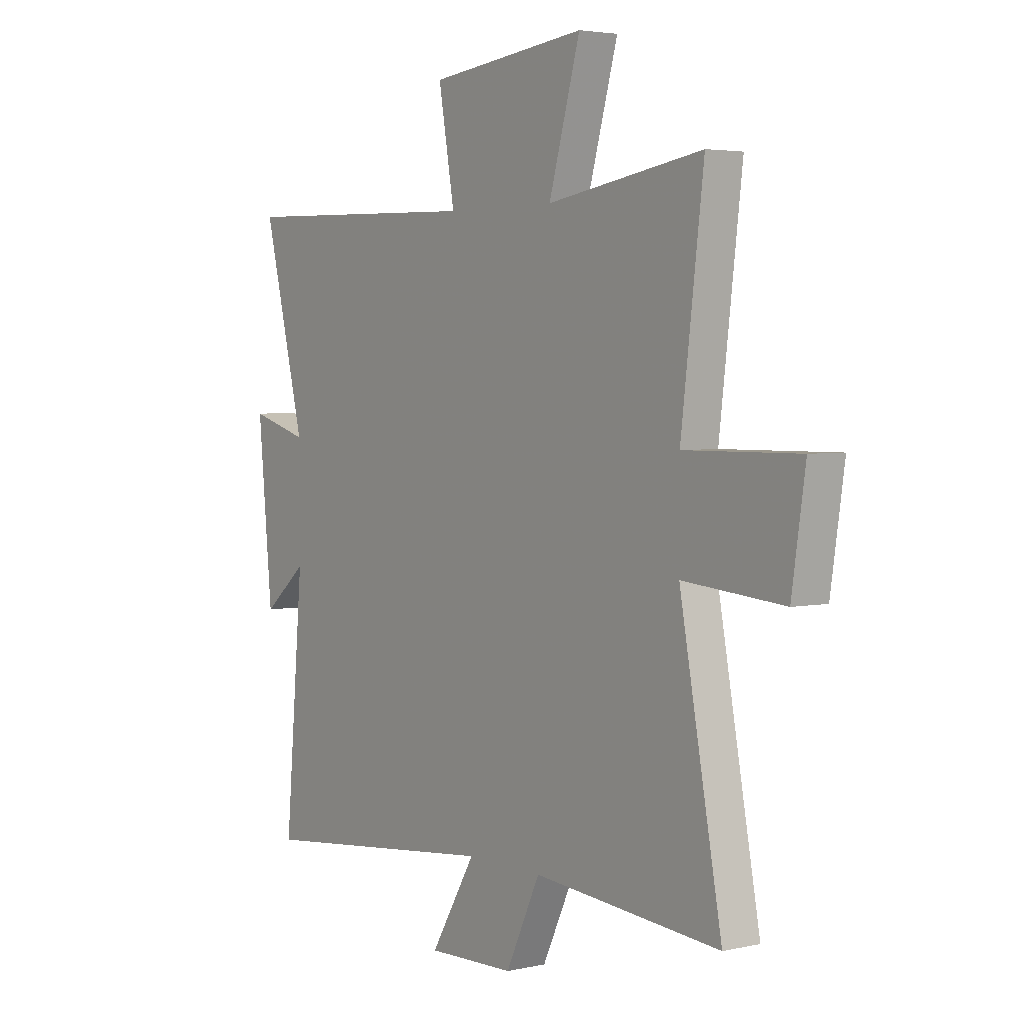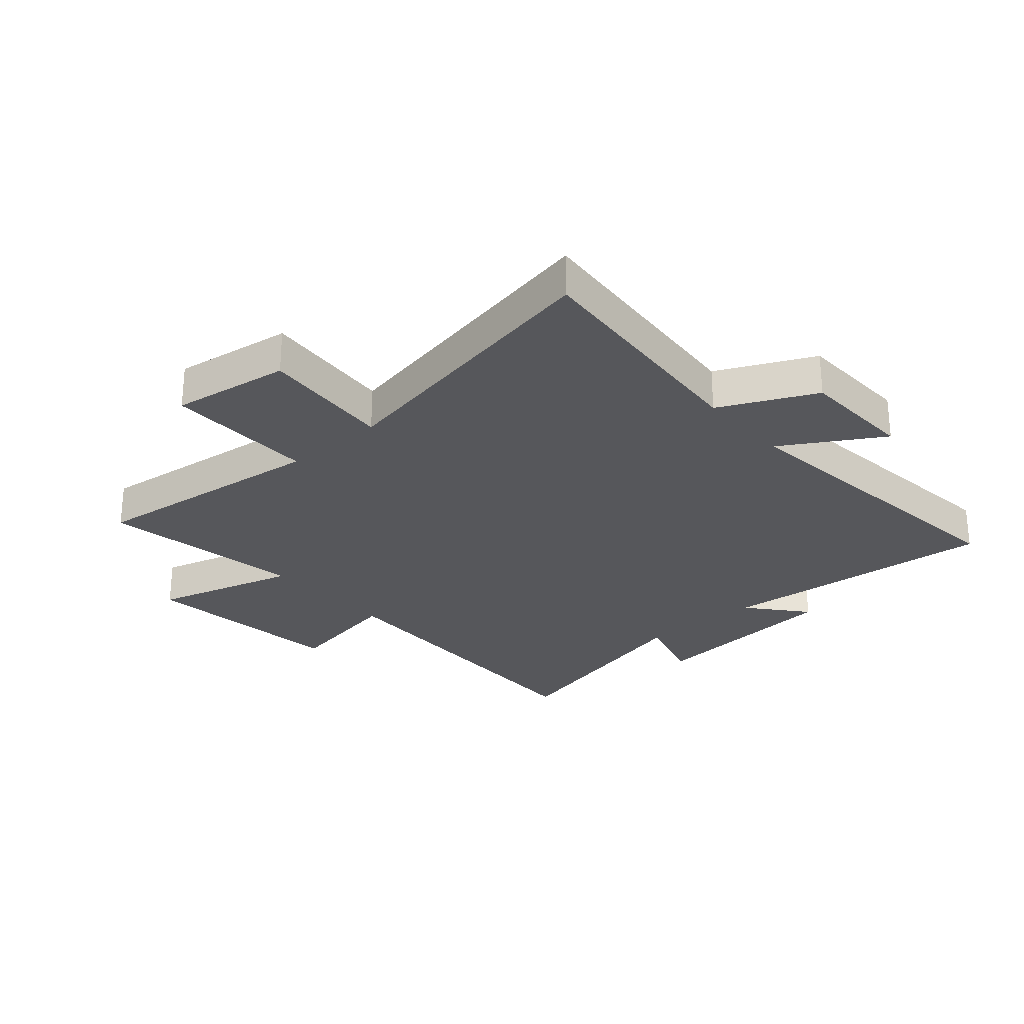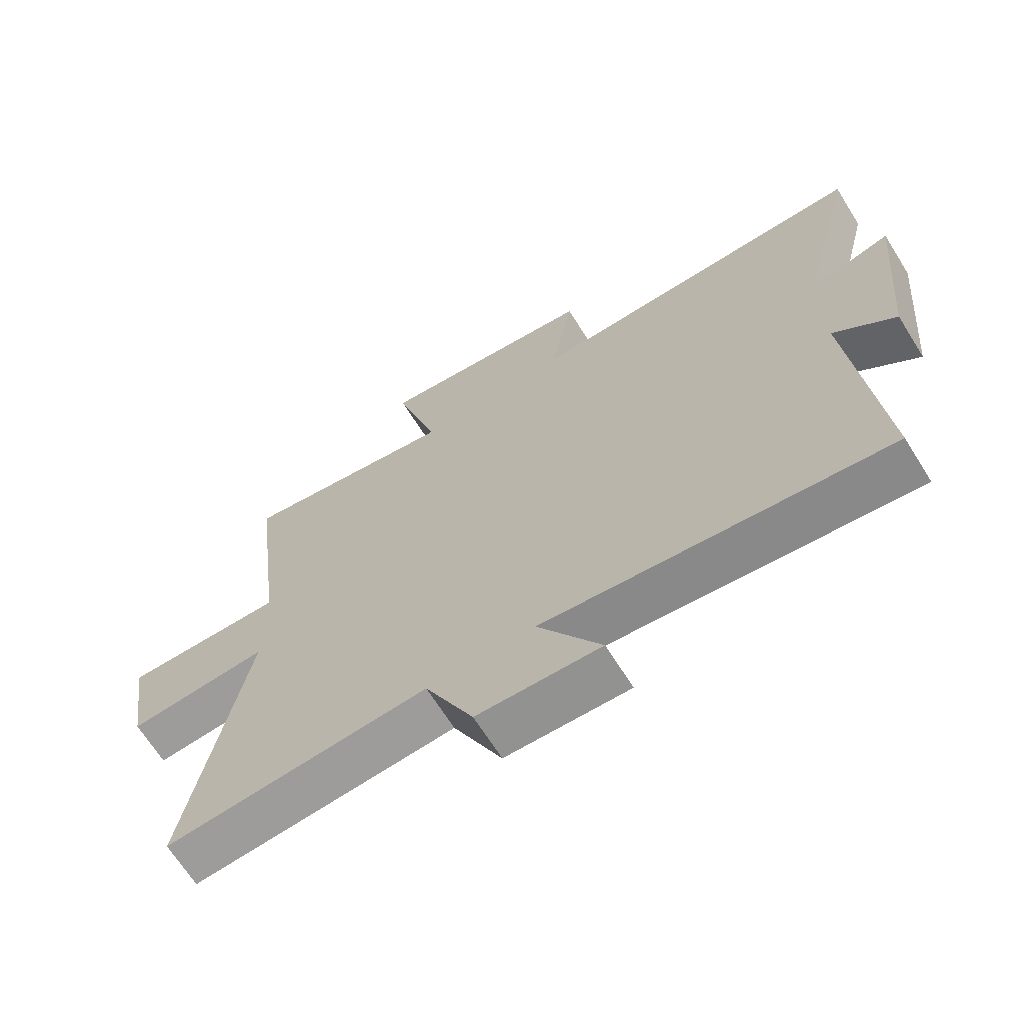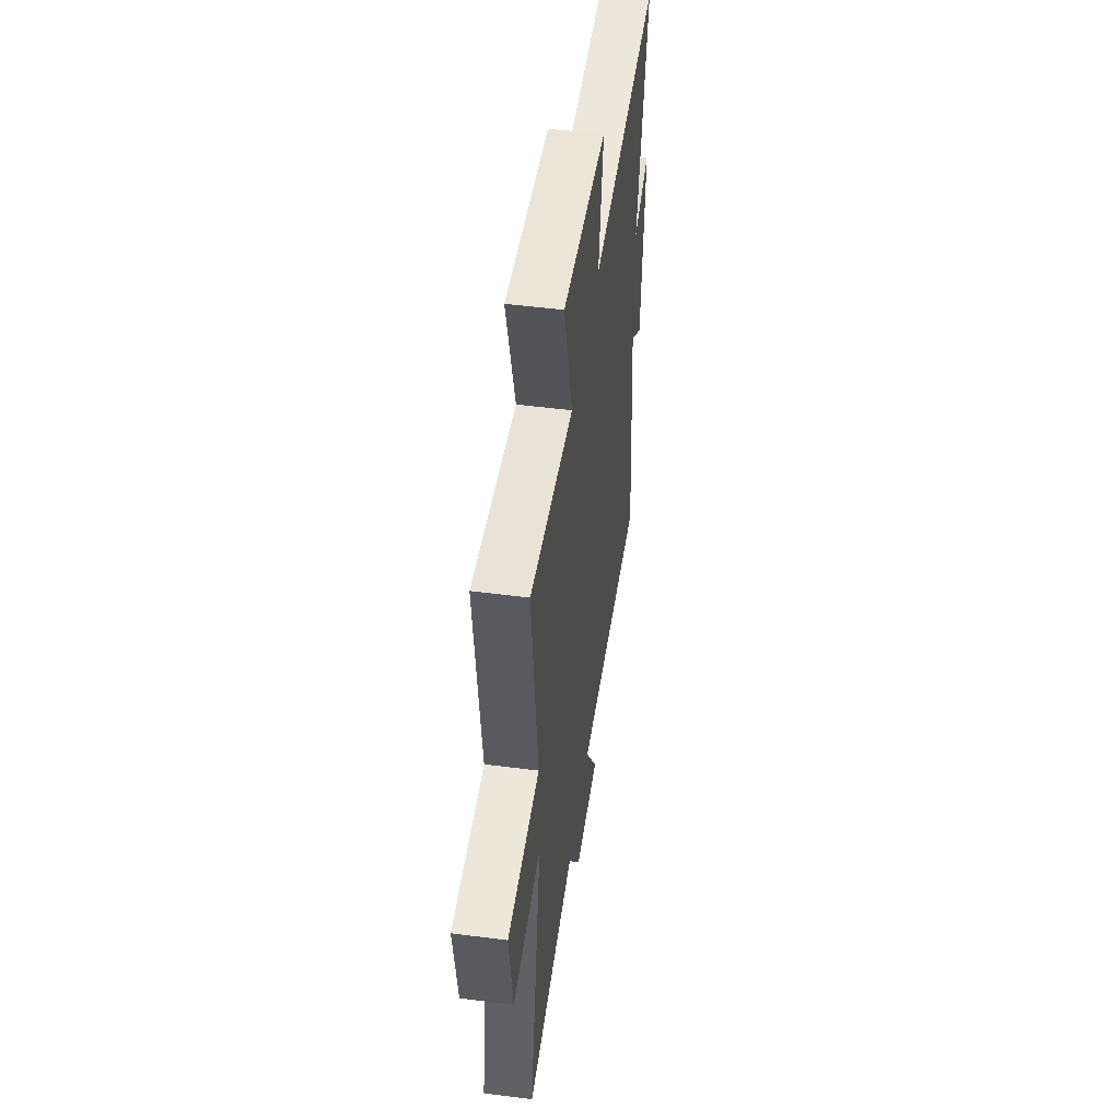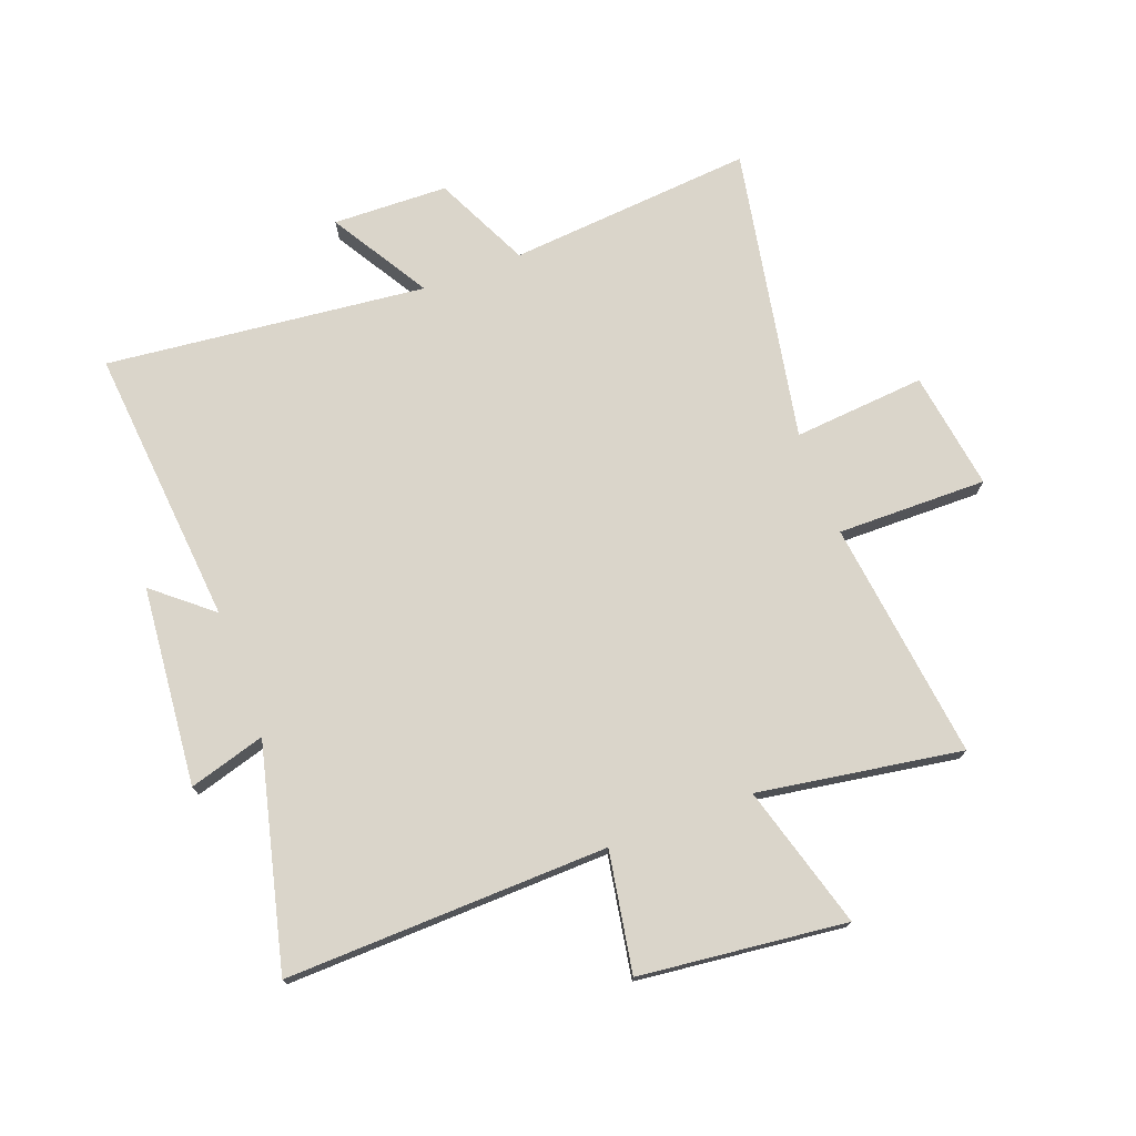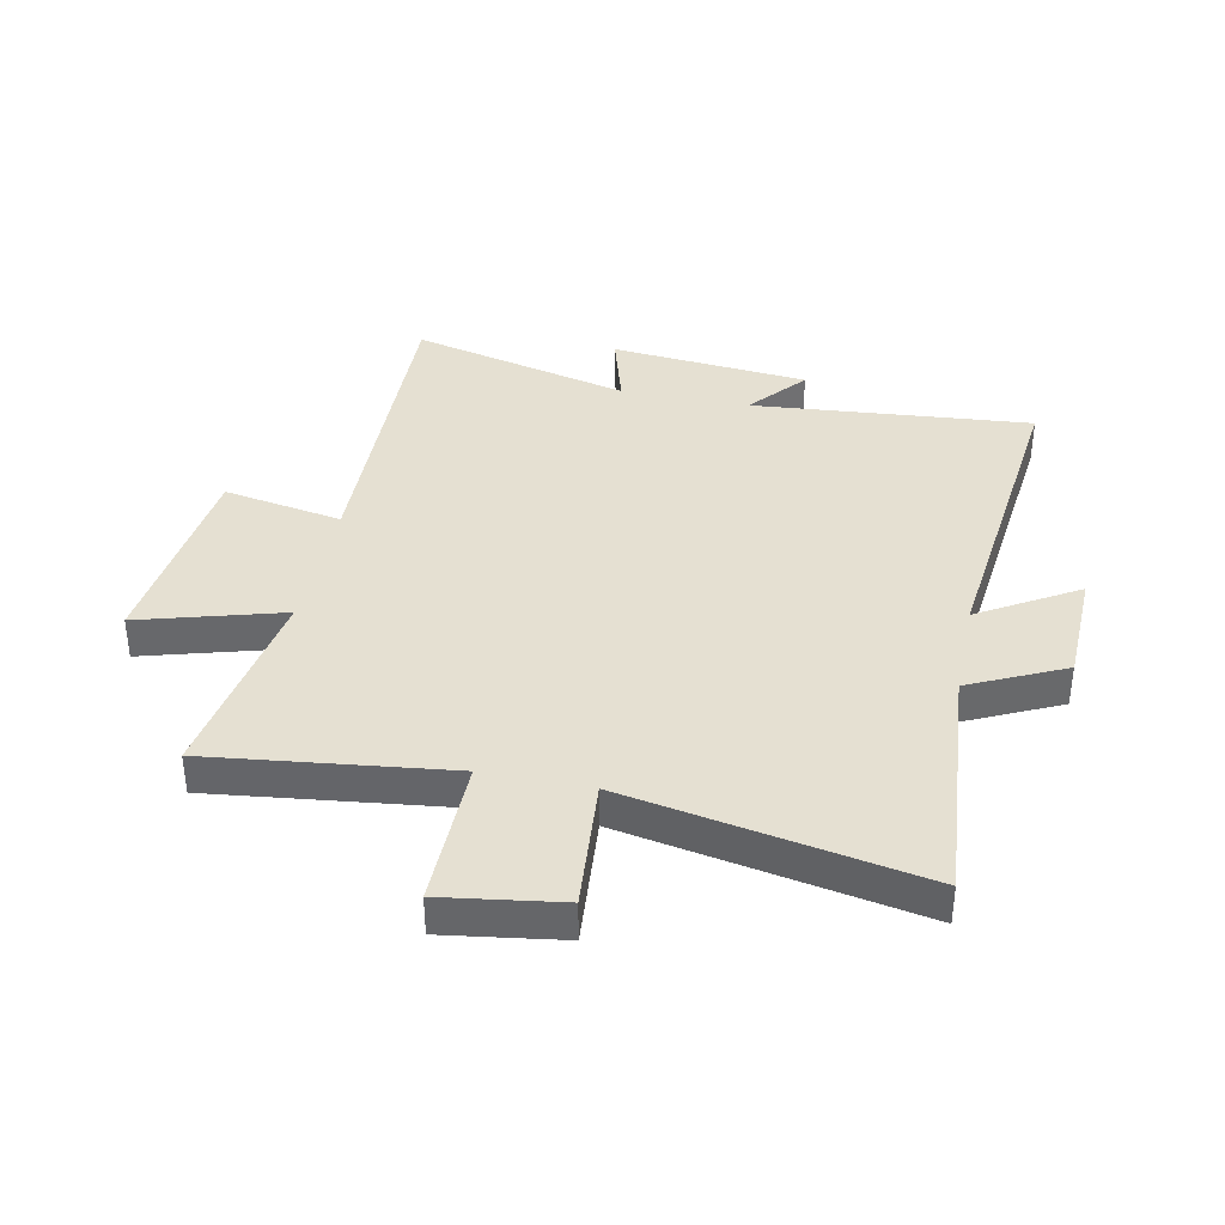
<metadata>
{"format":"obj","ext":"obj","renderer":"f3d","projection":"perspective","resolution":1024,"background":"white","views":[{"elev":3.6,"azim":53.6,"up":"+Z"},{"elev":-27.3,"azim":131.2,"up":"+Y"},{"elev":-67.3,"azim":-147.9,"up":"+Z"},{"elev":50.2,"azim":98.1,"up":"+Z"},{"elev":74.2,"azim":-20.6,"up":"+Y"},{"elev":37.8,"azim":101.6,"up":"+Y"}]}
</metadata>
<code>
v 0.594 0.07 -0.535
v 0.176 0.07 -0.5
v 0.099 0.07 -0.662
v -0.097 0.07 -0.668
v 0.004 0.07 -0.5
v -0.542 0.07 -0.56
v -0.5 0.07 -0.082
v -0.598 0.07 -0.164
v -0.63 0.07 0.176
v -0.5 0.07 0.138
v -0.593 0.07 0.515
v -0.043 0.07 0.5
v -0.079 0.07 0.704
v 0.273 0.07 0.744
v 0.203 0.07 0.5
v 0.55 0.07 0.556
v 0.5 0.07 0.147
v 0.755 0.07 0.15
v 0.725 0.07 -0.052
v 0.5 0.07 -0.033
v 0.594 0 -0.535
v 0.176 0 -0.5
v 0.099 0 -0.662
v -0.097 0 -0.668
v 0.004 0 -0.5
v -0.542 0 -0.56
v -0.5 0 -0.082
v -0.598 0 -0.164
v -0.63 0 0.176
v -0.5 0 0.138
v -0.593 0 0.515
v -0.043 0 0.5
v -0.079 0 0.704
v 0.273 0 0.744
v 0.203 0 0.5
v 0.55 0 0.556
v 0.5 0 0.147
v 0.755 0 0.15
v 0.725 0 -0.052
v 0.5 0 -0.033
f 17 18 19 20
f 15 16 17
f 15 17 20
f 12 13 14 15
f 20 1 2
f 15 20 2
f 12 15 2
f 10 11 12 2
f 7 8 9 10
f 5 6 7
f 5 7 10 2
f 2 3 4 5
f 40 39 38 37
f 37 36 35
f 40 37 35
f 35 34 33 32
f 22 21 40
f 22 40 35
f 22 35 32
f 22 32 31 30
f 30 29 28 27
f 27 26 25
f 22 30 27 25
f 25 24 23 22
f 1 21 22 2
f 2 22 23 3
f 3 23 24 4
f 4 24 25 5
f 5 25 26 6
f 6 26 27 7
f 7 27 28 8
f 8 28 29 9
f 9 29 30 10
f 10 30 31 11
f 11 31 32 12
f 12 32 33 13
f 13 33 34 14
f 14 34 35 15
f 15 35 36 16
f 16 36 37 17
f 17 37 38 18
f 18 38 39 19
f 19 39 40 20
f 20 40 21 1

</code>
